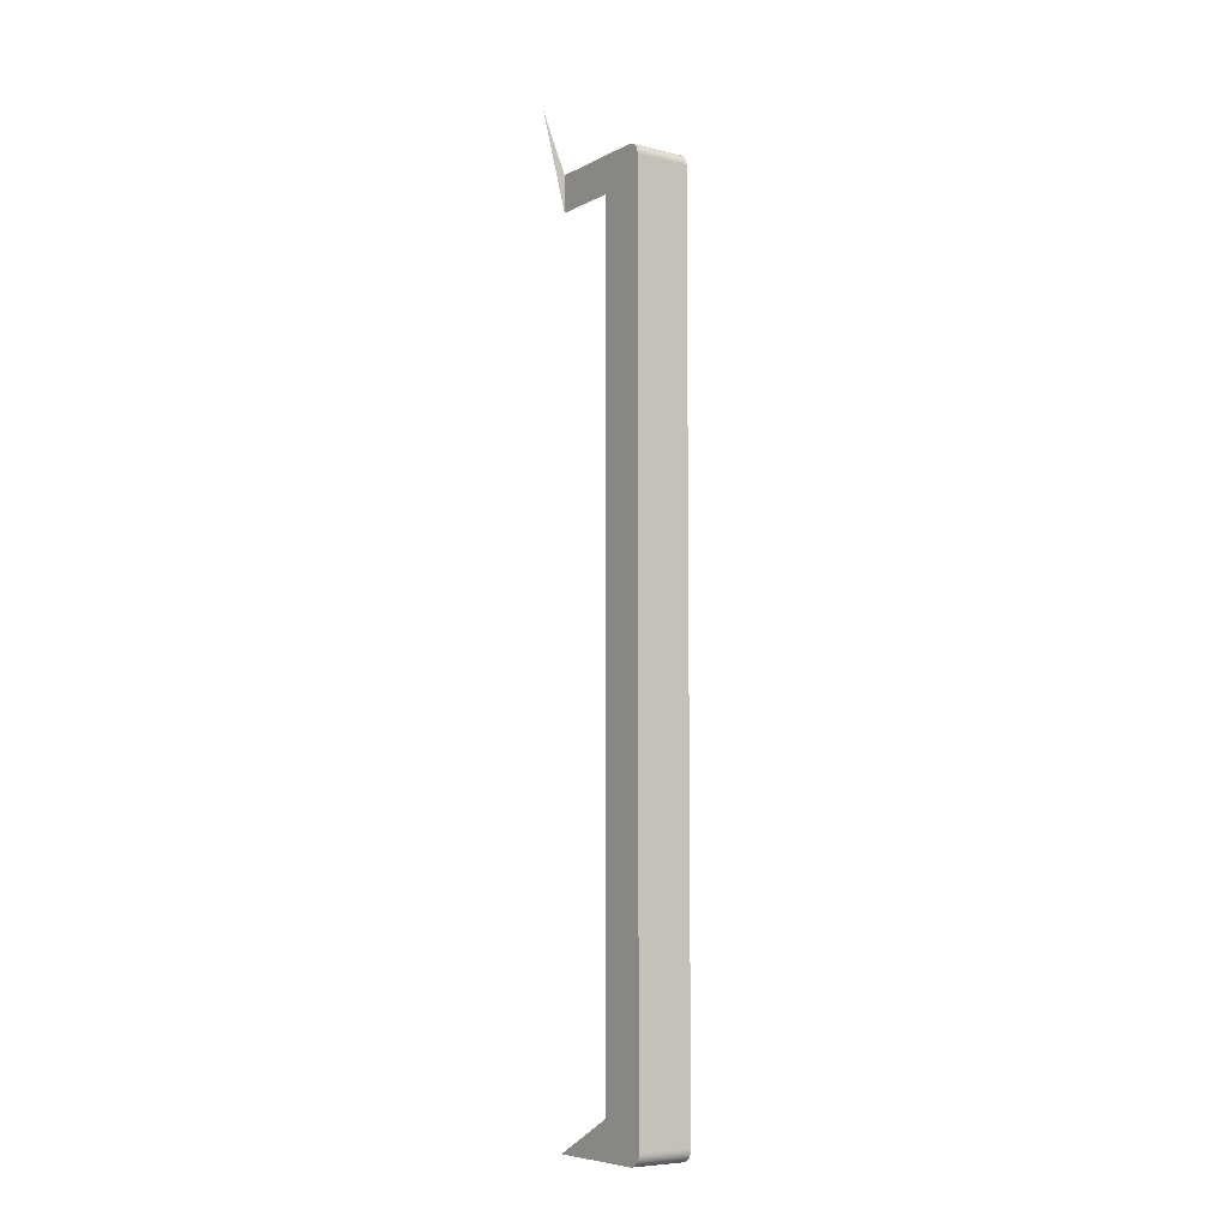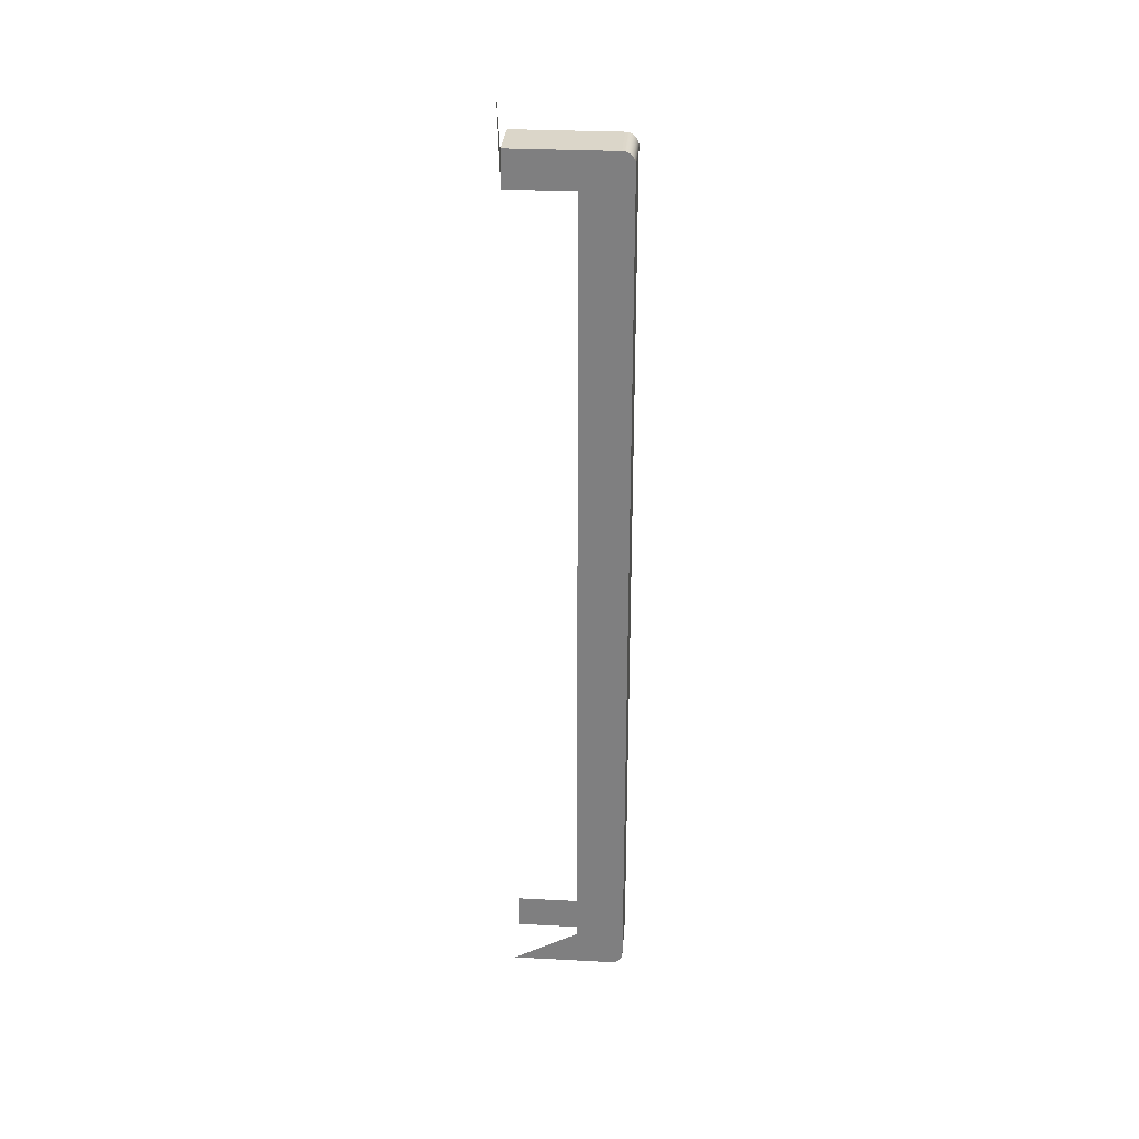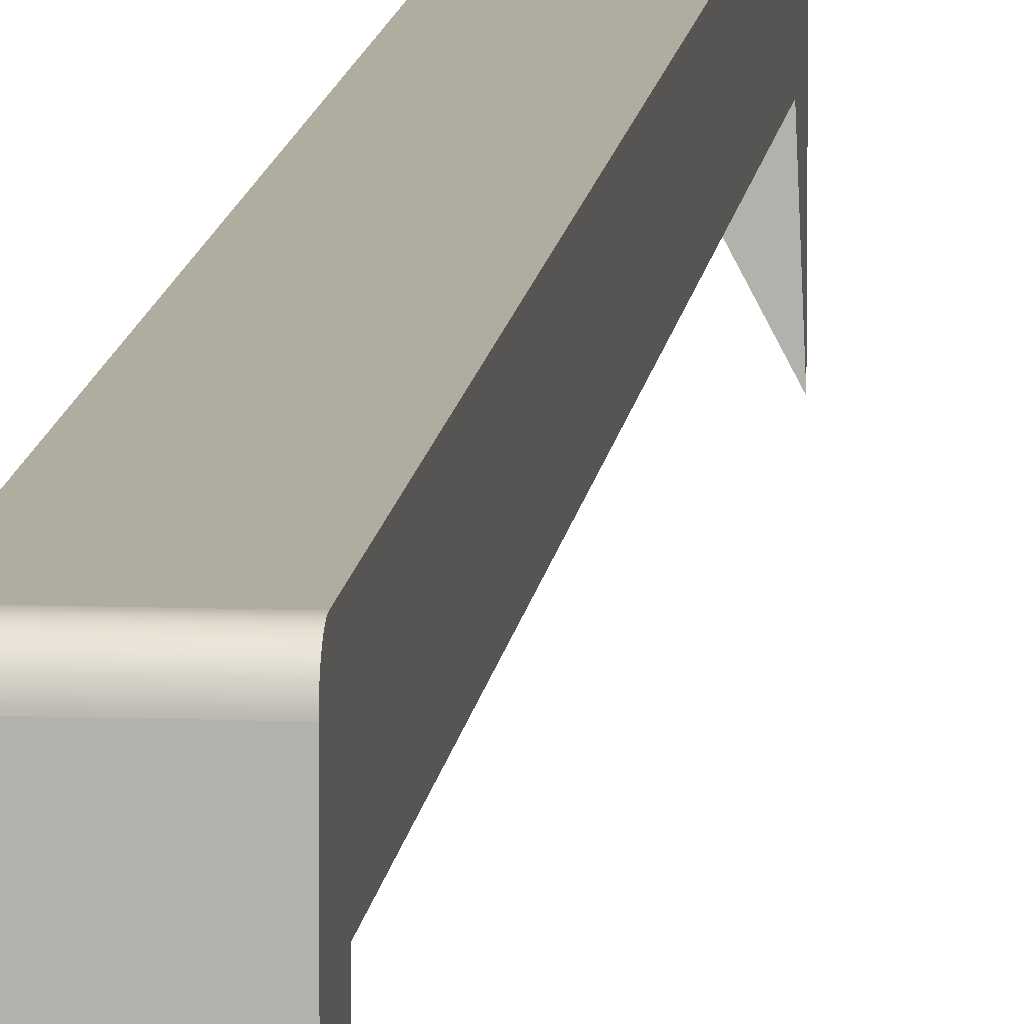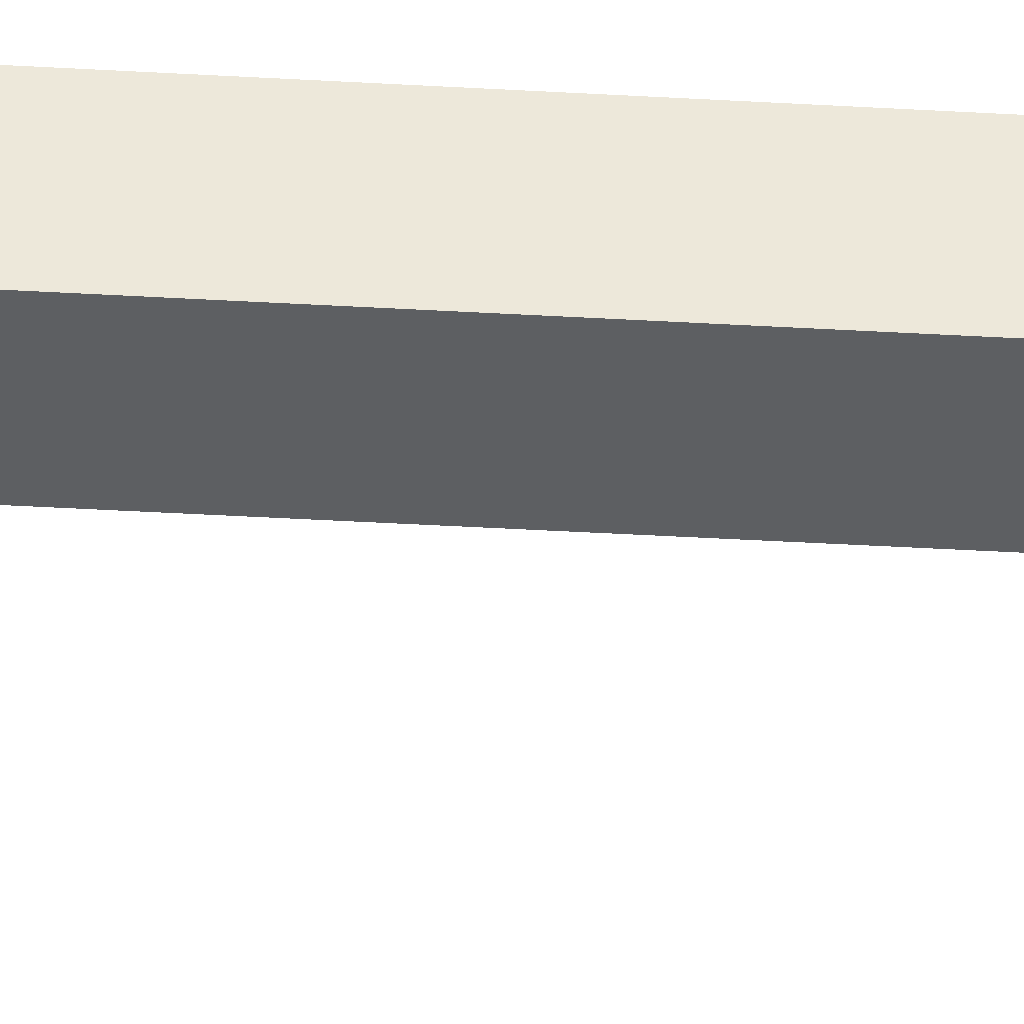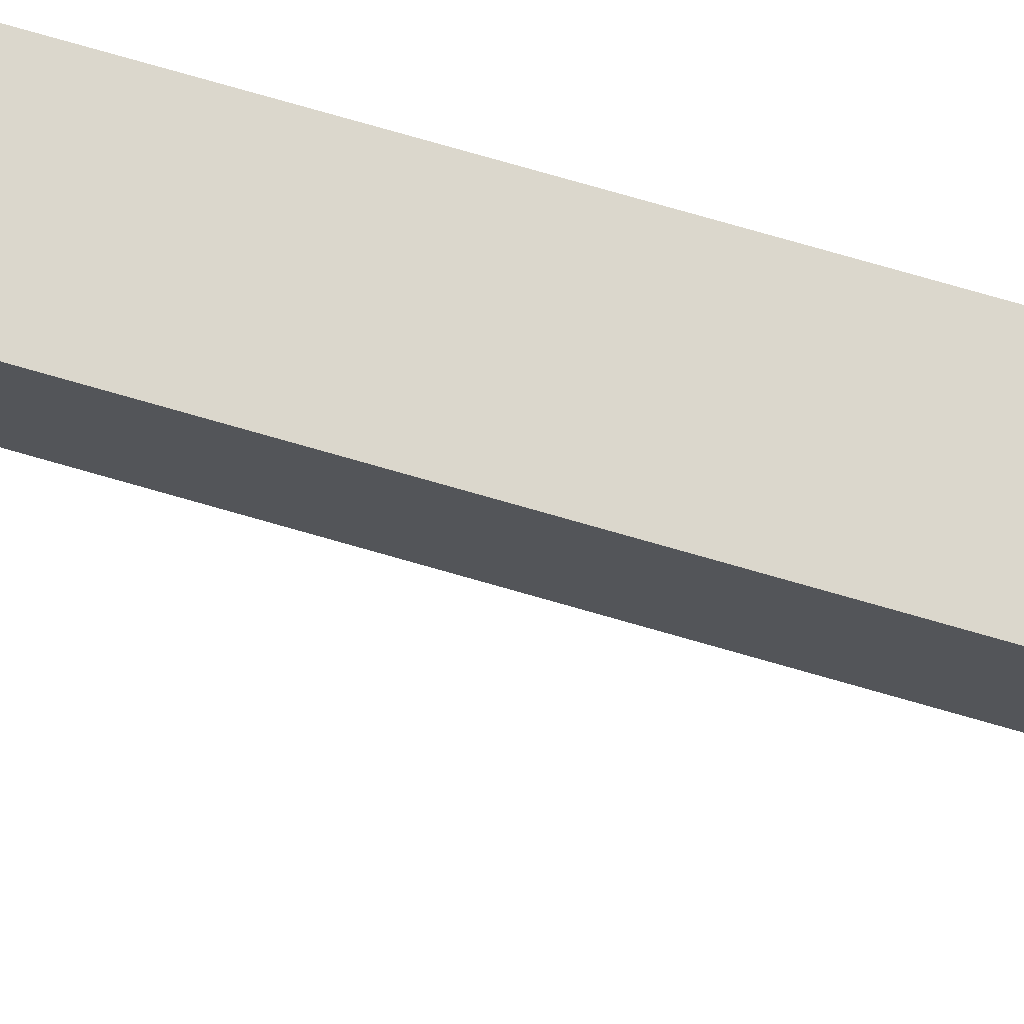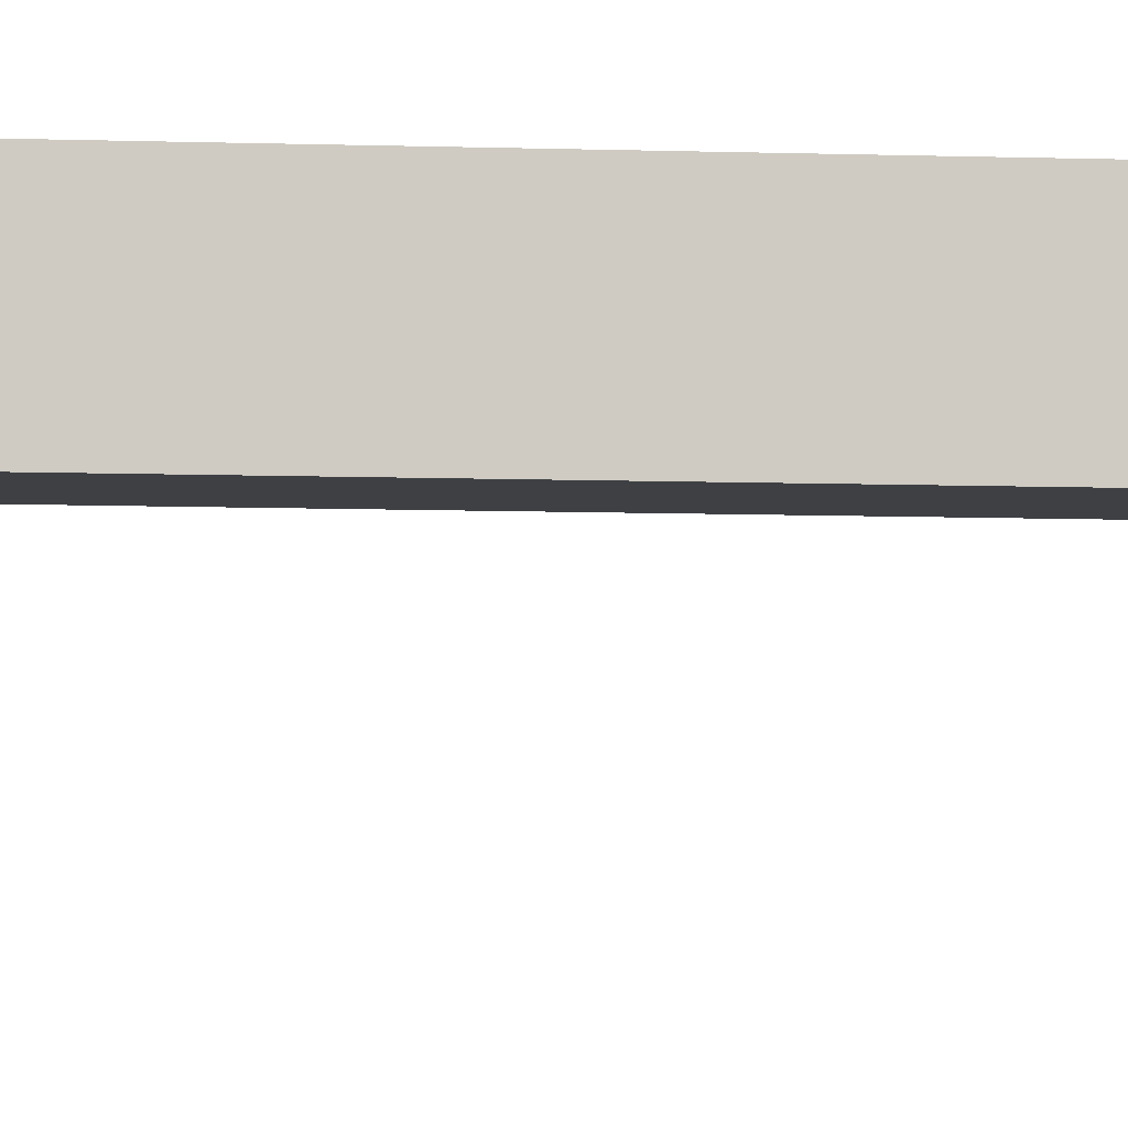
<metadata>
{"format":"obj","ext":"obj","renderer":"f3d","projection":"perspective","resolution":1024,"background":"white","views":[{"elev":-7.1,"azim":-35.3,"up":"+Y"},{"elev":29.7,"azim":-85.6,"up":"+Y"},{"elev":9.9,"azim":-174.5,"up":"+Z"},{"elev":-39.5,"azim":85.8,"up":"+Z"},{"elev":73.2,"azim":-73.8,"up":"+Z"},{"elev":-4.6,"azim":80.7,"up":"+Z"}]}
</metadata>
<code>
v -0.4222 0.7708 0.4691
v -0.3504 0.7188 0.4691
v -0.4004 -0.0952 0.4691
v -0.4004 0.7188 0.4691
v -0.3504 -0.06186 0.4691
v -0.3504 0.6854 0.5302
v -0.4004 0.6854 0.4691
v -0.4004 0.7188 0.5635
v -0.4004 -0.06186 0.5302
v -0.3504 -0.0952 0.4691
v -0.3504 0.7188 0.5635
v -0.4004 0.6854 0.5302
v -0.4004 -0.0952 0.5635
v -0.3504 -0.06186 0.5302
v -0.3504 -0.0952 0.5635
v -0.4004 0.7187 0.565
v -0.3504 -0.0951 0.565
v -0.3504 0.7187 0.565
v -0.4004 0.7184 0.5664
v -0.4004 -0.0951 0.565
v -0.3504 -0.09482 0.5664
v -0.3504 0.7184 0.5664
v -0.4004 0.7179 0.5678
v -0.4004 -0.09482 0.5664
v -0.3504 -0.09435 0.5678
v -0.3504 0.7179 0.5678
v -0.4004 0.7173 0.5691
v -0.4004 -0.09435 0.5678
v -0.3504 -0.09371 0.5691
v -0.3504 0.7173 0.5691
v -0.4004 0.7165 0.5703
v -0.4004 -0.09371 0.5691
v -0.3504 -0.0929 0.5703
v -0.3504 0.7165 0.5703
v -0.4004 0.7155 0.5714
v -0.4004 -0.0929 0.5703
v -0.3504 -0.09194 0.5714
v -0.3504 0.7155 0.5714
v -0.3504 0.7144 0.5723
v -0.4004 -0.09194 0.5714
v -0.3504 -0.09085 0.5723
v -0.4004 0.7144 0.5723
v -0.4004 -0.09085 0.5723
v -0.3504 0.7132 0.5731
v -0.3504 -0.08964 0.5731
v -0.4004 -0.08964 0.5731
v -0.4004 0.7132 0.5731
v -0.3504 0.7119 0.5738
v -0.3504 -0.08834 0.5738
v -0.4004 -0.08834 0.5738
v -0.4004 0.7119 0.5738
v -0.3504 0.7105 0.5742
v -0.3504 -0.08696 0.5742
v -0.4004 -0.08696 0.5742
v -0.4004 0.7105 0.5742
v -0.3504 0.7091 0.5745
v -0.3504 -0.08553 0.5745
v -0.4004 -0.08553 0.5745
v -0.4004 0.7091 0.5745
v -0.3504 0.7077 0.5746
v -0.3504 -0.08408 0.5746
v -0.4004 -0.08408 0.5746
v -0.4004 0.7077 0.5746
f 7 1 4
f 2 8 4
f 4 12 7
f 8 2 11
f 8 12 4
f 9 13 3
f 10 14 5
f 15 11 6
f 11 16 8
f 12 8 9
f 8 13 9
f 15 3 13
f 15 14 10
f 17 11 15
f 14 15 6
f 9 6 12
f 16 11 18
f 16 13 8
f 6 9 14
f 13 17 15
f 17 18 11
f 18 19 16
f 16 20 13
f 17 13 20
f 21 18 17
f 19 18 22
f 19 20 16
f 20 21 17
f 21 22 18
f 22 23 19
f 19 24 20
f 21 20 24
f 25 22 21
f 23 22 26
f 23 24 19
f 24 25 21
f 25 26 22
f 26 27 23
f 23 28 24
f 25 24 28
f 29 26 25
f 27 26 30
f 27 28 23
f 28 29 25
f 29 30 26
f 30 31 27
f 27 32 28
f 29 28 32
f 33 30 29
f 31 30 34
f 31 32 27
f 32 33 29
f 33 34 30
f 34 35 31
f 31 36 32
f 33 32 36
f 37 34 33
f 35 34 38
f 35 36 31
f 36 37 33
f 37 38 34
f 39 35 38
f 35 40 36
f 37 36 40
f 41 38 37
f 35 39 42
f 41 39 38
f 42 40 35
f 43 37 40
f 37 43 41
f 44 42 39
f 45 39 41
f 42 43 40
f 46 41 43
f 42 44 47
f 45 44 39
f 41 46 45
f 47 43 42
f 47 46 43
f 48 47 44
f 49 44 45
f 50 45 46
f 51 46 47
f 47 48 51
f 49 48 44
f 45 50 49
f 51 50 46
f 52 51 48
f 53 48 49
f 54 49 50
f 55 50 51
f 51 52 55
f 53 52 48
f 49 54 53
f 55 54 50
f 56 55 52
f 57 52 53
f 58 53 54
f 59 54 55
f 55 56 59
f 57 56 52
f 53 58 57
f 59 58 54
f 60 59 56
f 61 56 57
f 62 57 58
f 63 58 59
f 59 60 63
f 56 61 60
f 57 62 61
f 58 63 62
f 61 63 60
f 63 61 62
f 4 1 7
f 4 8 2
f 7 12 4
f 11 2 8
f 4 12 8
f 3 13 9
f 5 14 10
f 6 11 15
f 8 16 11
f 9 8 12
f 9 13 8
f 13 3 15
f 10 14 15
f 15 11 17
f 6 15 14
f 12 6 9
f 18 11 16
f 8 13 16
f 14 9 6
f 15 17 13
f 11 18 17
f 16 19 18
f 13 20 16
f 20 13 17
f 17 18 21
f 22 18 19
f 16 20 19
f 17 21 20
f 18 22 21
f 19 23 22
f 20 24 19
f 24 20 21
f 21 22 25
f 26 22 23
f 19 24 23
f 21 25 24
f 22 26 25
f 23 27 26
f 24 28 23
f 28 24 25
f 25 26 29
f 30 26 27
f 23 28 27
f 25 29 28
f 26 30 29
f 27 31 30
f 28 32 27
f 32 28 29
f 29 30 33
f 34 30 31
f 27 32 31
f 29 33 32
f 30 34 33
f 31 35 34
f 32 36 31
f 36 32 33
f 33 34 37
f 38 34 35
f 31 36 35
f 33 37 36
f 34 38 37
f 38 35 39
f 36 40 35
f 40 36 37
f 37 38 41
f 42 39 35
f 38 39 41
f 35 40 42
f 40 37 43
f 41 43 37
f 39 42 44
f 41 39 45
f 40 43 42
f 43 41 46
f 47 44 42
f 39 44 45
f 45 46 41
f 42 43 47
f 43 46 47
f 44 47 48
f 45 44 49
f 46 45 50
f 47 46 51
f 51 48 47
f 44 48 49
f 49 50 45
f 46 50 51
f 48 51 52
f 49 48 53
f 50 49 54
f 51 50 55
f 55 52 51
f 48 52 53
f 53 54 49
f 50 54 55
f 52 55 56
f 53 52 57
f 54 53 58
f 55 54 59
f 59 56 55
f 52 56 57
f 57 58 53
f 54 58 59
f 56 59 60
f 57 56 61
f 58 57 62
f 59 58 63
f 63 60 59
f 60 61 56
f 61 62 57
f 62 63 58
f 60 63 61
f 62 61 63

</code>
